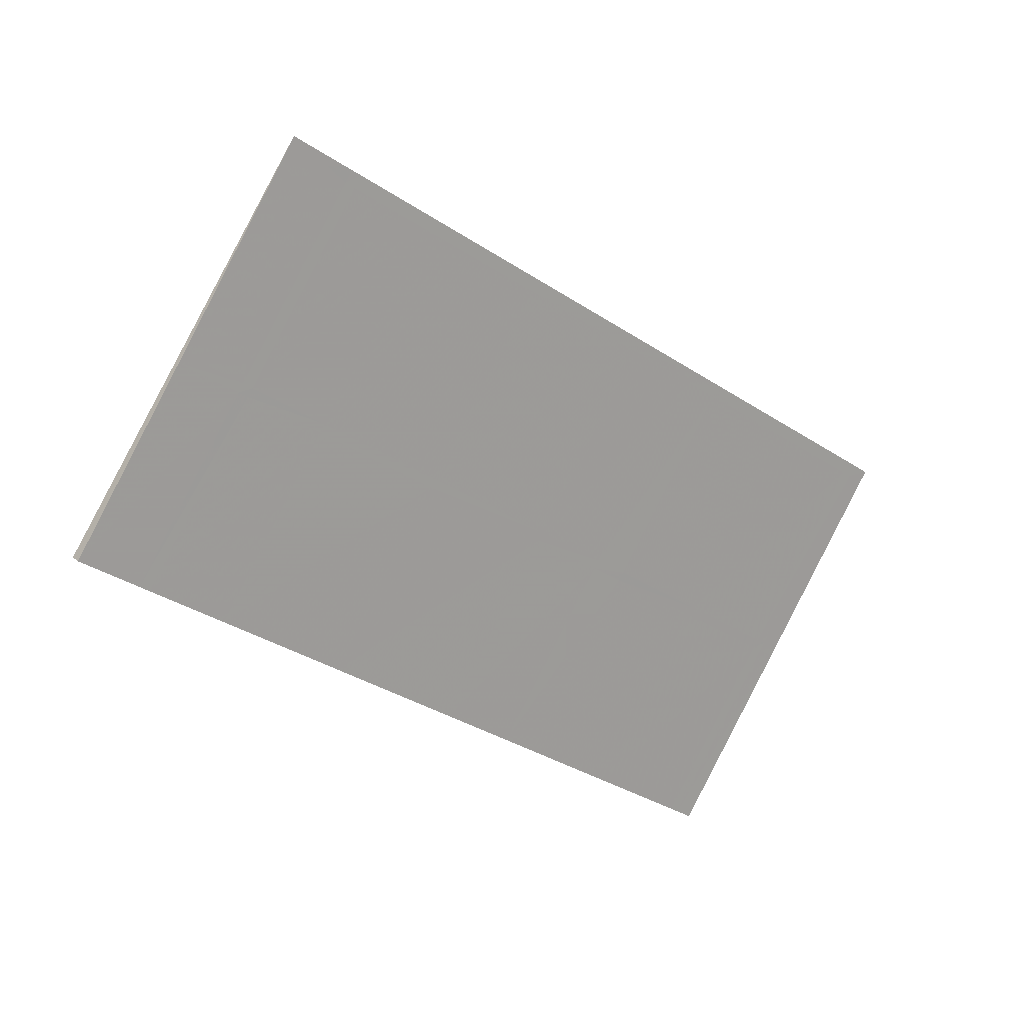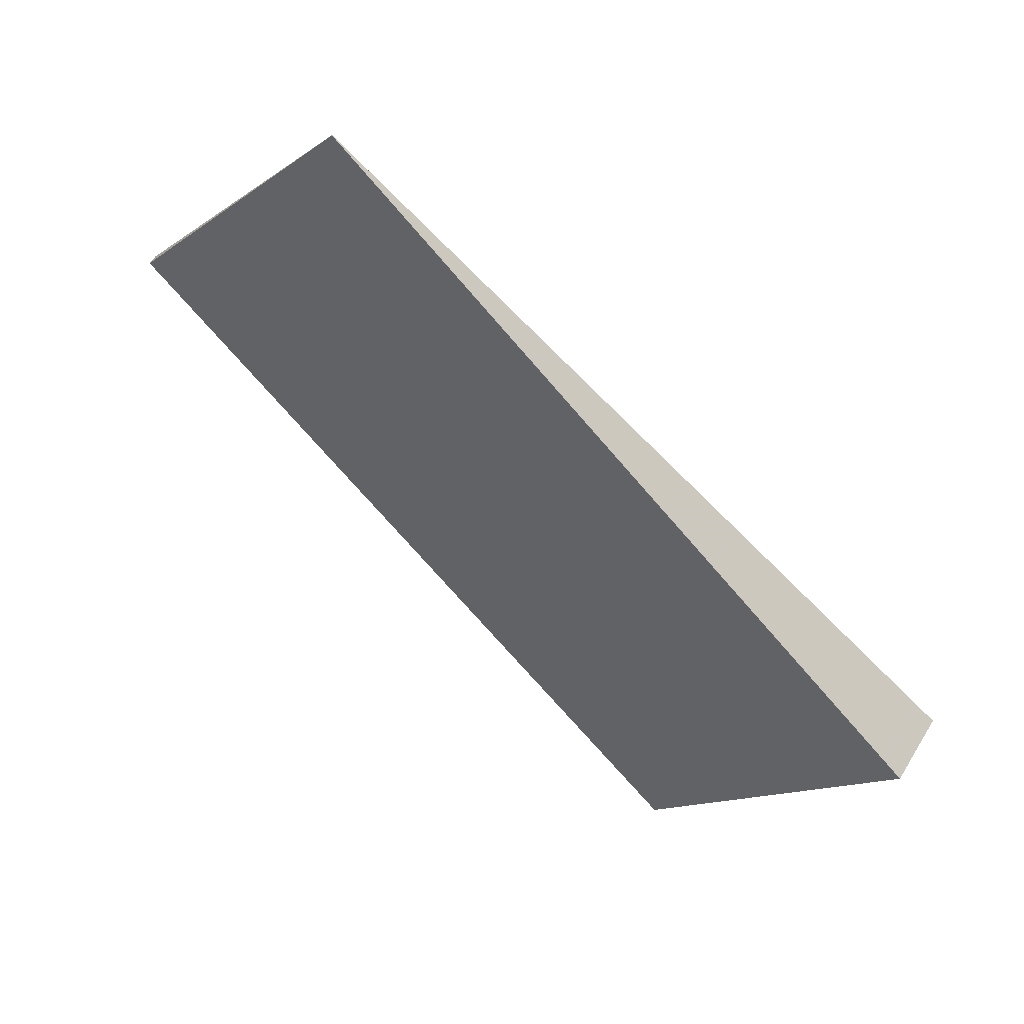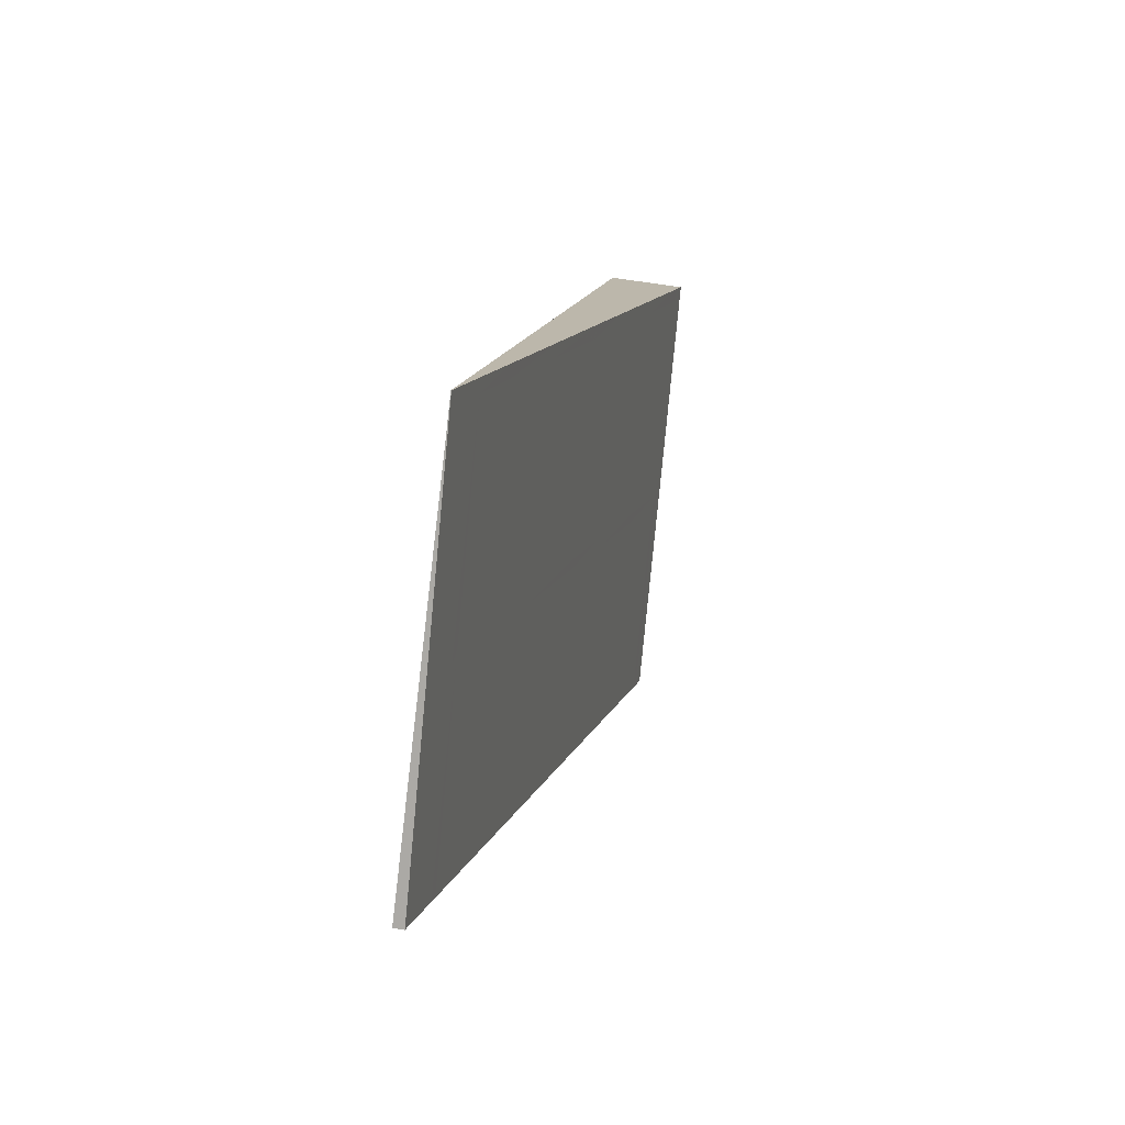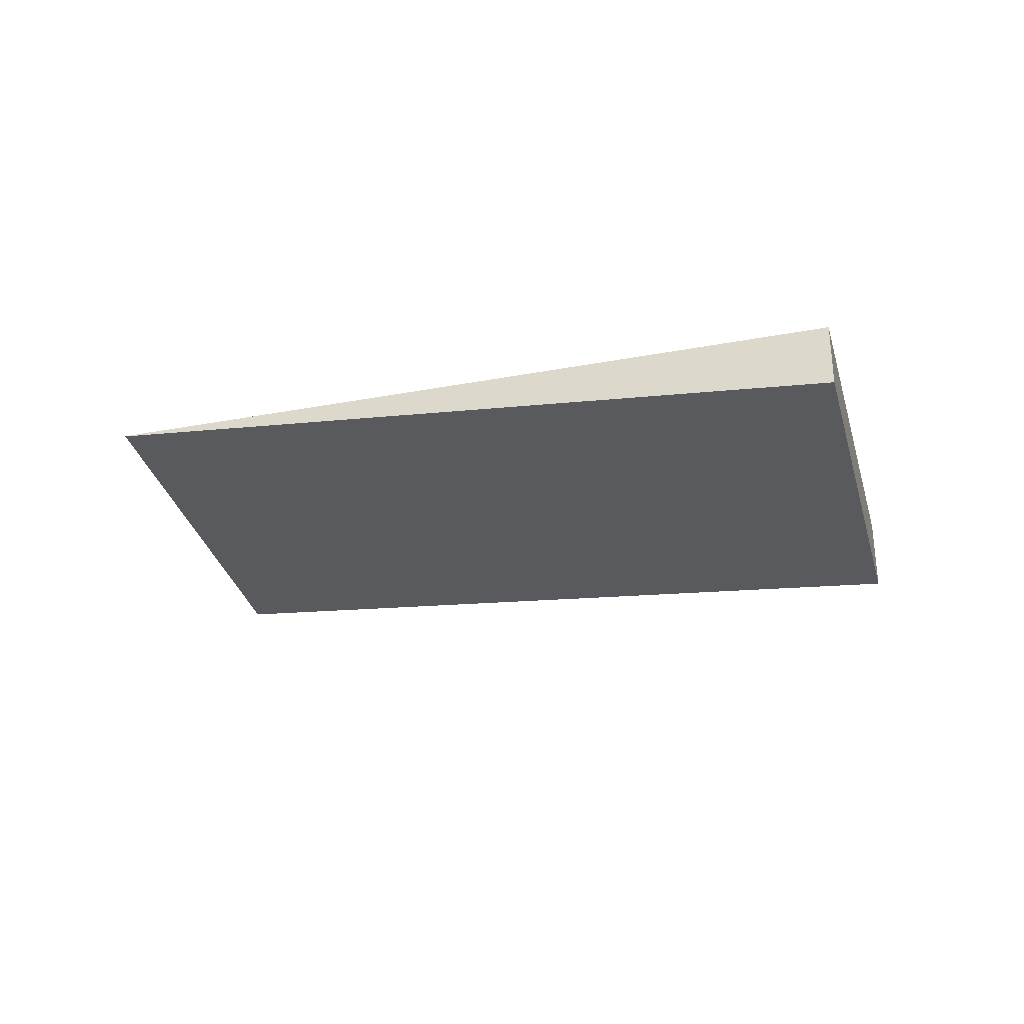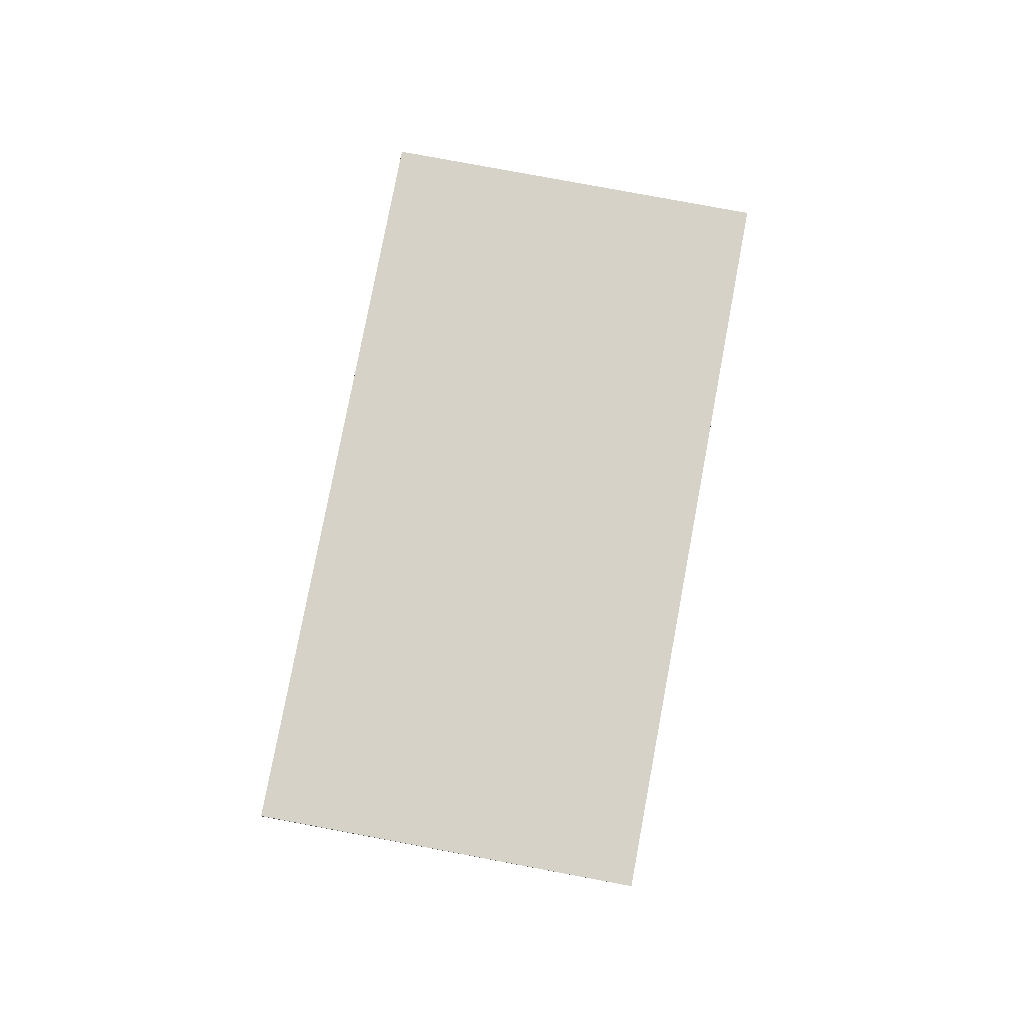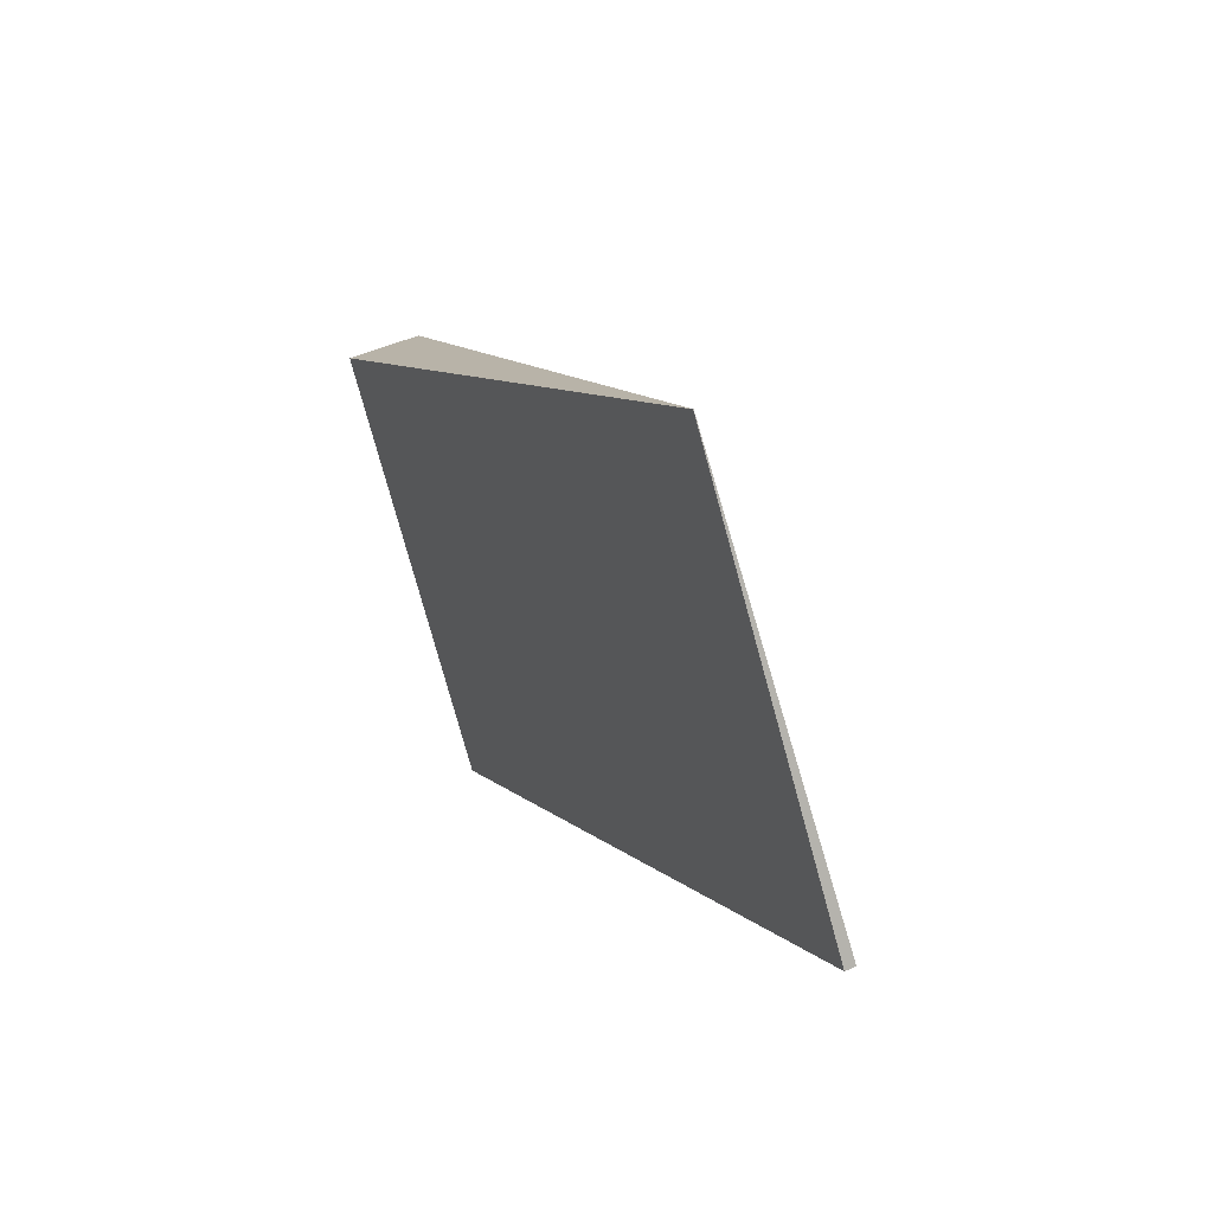
<metadata>
{"format":"obj","ext":"obj","renderer":"f3d","projection":"perspective","resolution":1024,"background":"white","views":[{"elev":24.4,"azim":144.4,"up":"+Y"},{"elev":59.4,"azim":-148.8,"up":"+Y"},{"elev":47.9,"azim":101.7,"up":"+Y"},{"elev":-31.6,"azim":-129.9,"up":"+Z"},{"elev":78.0,"azim":135.8,"up":"+Z"},{"elev":46.1,"azim":62.8,"up":"+Y"}]}
</metadata>
<code>
v -2167 -1531 -0.9118
v -2159 -1525 -0.004406
v -2156 -1530 -0.1282
v -2164 -1536 -1.036
v -2157 -1527 -0.0677
v -2166 -1533 -0.9754
v -2157 -1528 -0.07034
v -2165 -1533 -0.9781
v -2156 -1530 -0.204
v -2158 -1528 -0.1462
v -2158 -1528 -0.1435
v -2160 -1533 -0.6335
v -2162 -1531 -0.5757
v -2162 -1531 -0.5731
v -2163 -1532 -0.7068
v -2161 -1534 -0.7649
v -2163 -1532 -0.7042
v -2163 -1535 -0.8855
v -2164 -1532 -0.8278
v -2164 -1532 -0.8252
v -2165 -1533 -0.9774
v -2164 -1535 -1.035
v -2166 -1533 -0.9747
v -2159 -1526 -0.08022
v -2163 -1528 -0.5098
v -2165 -1529 -0.6406
v -2166 -1530 -0.7619
v -2167 -1531 -0.9112
v -2159 -1526 -0.08397
v -2159 -1525 -0.008172
v -2163 -1529 -0.5135
v -2166 -1530 -0.7655
v -2164 -1529 -0.6443
v -2167 -1531 -0.9155
v -2167 -1531 -0.9148
v -2159 -1526 -0.09638
v -2159 -1526 -0.09262
v -2156 -1530 -0.2164
v -2158 -1528 -0.1586
v -2158 -1528 -0.1559
v -2162 -1528 -0.349
v -2162 -1527 -0.3452
v -2159 -1532 -0.469
v -2160 -1530 -0.4112
v -2160 -1530 -0.4085
v -2160 -1526 -0.1882
v -2160 -1526 -0.192
v -2159 -1529 -0.2545
v -2157 -1531 -0.3125
v -2159 -1529 -0.2518
v -2167 -1531 -0.8795
v -2167 -1531 -0.8832
v -2165 -1533 -0.9458
v -2164 -1535 -1.004
v -2165 -1533 -0.9431
v -2164 -1529 -0.6035
v -2164 -1529 -0.5998
v -2161 -1533 -0.7235
v -2163 -1531 -0.6657
v -2163 -1531 -0.6631
v -2167 -1531 -0.8952
v -2167 -1531 -0.8915
v -2164 -1535 -1.015
v -2165 -1533 -0.9575
v -2165 -1533 -0.9548
v -2167 -1531 -0.9112
v -2167 -1531 -0.9118
v -2167 -1531 0
v -2167 -1531 1.11e-16
v -2159 -1525 -0.008172
v -2159 -1525 -0.004406
v -2159 -1525 0
v -2159 -1525 0
v -2156 -1530 -0.204
v -2156 -1530 -0.1282
v -2156 -1530 -2.776e-17
v -2156 -1530 0
v -2165 -1533 -0.9781
v -2164 -1536 -1.036
v -2164 -1536 0
v -2165 -1533 0
v -2157 -1528 -0.07034
v -2157 -1527 -0.0677
v -2157 -1527 0
v -2157 -1528 0
v -2167 -1531 -0.9155
v -2166 -1533 -0.9754
v -2166 -1533 0
v -2167 -1531 1.11e-16
v -2156 -1530 -0.1282
v -2157 -1528 -0.07034
v -2157 -1528 0
v -2156 -1530 -2.776e-17
v -2166 -1533 -0.9754
v -2165 -1533 -0.9781
v -2165 -1533 0
v -2166 -1533 0
v -2156 -1530 -0.2164
v -2156 -1530 -0.204
v -2156 -1530 0
v -2156 -1530 0
v -2161 -1533 -0.7235
v -2160 -1533 -0.6335
v -2160 -1533 -1.11e-16
v -2161 -1533 0
v -2163 -1535 -0.8855
v -2161 -1534 -0.7649
v -2161 -1534 0
v -2163 -1535 0
v -2164 -1535 -1.004
v -2163 -1535 -0.8855
v -2163 -1535 0
v -2164 -1535 0
v -2164 -1536 -1.036
v -2164 -1535 -1.035
v -2164 -1535 0
v -2164 -1536 0
v -2159 -1525 -0.004406
v -2159 -1526 -0.08022
v -2159 -1526 0
v -2159 -1525 0
v -2162 -1527 -0.3452
v -2163 -1528 -0.5098
v -2163 -1528 0
v -2162 -1527 0
v -2164 -1529 -0.5998
v -2165 -1529 -0.6406
v -2165 -1529 -1.11e-16
v -2164 -1529 1.11e-16
v -2165 -1529 -0.6406
v -2166 -1530 -0.7619
v -2166 -1530 1.11e-16
v -2165 -1529 -1.11e-16
v -2167 -1531 -0.8915
v -2167 -1531 -0.9112
v -2167 -1531 1.11e-16
v -2167 -1531 0
v -2157 -1527 -0.0677
v -2159 -1525 -0.008172
v -2159 -1525 0
v -2157 -1527 0
v -2167 -1531 -0.9118
v -2167 -1531 -0.9155
v -2167 -1531 1.11e-16
v -2167 -1531 0
v -2159 -1526 -0.08022
v -2159 -1526 -0.09262
v -2159 -1526 0
v -2159 -1526 0
v -2157 -1531 -0.3125
v -2156 -1530 -0.2164
v -2156 -1530 0
v -2157 -1531 0
v -2160 -1526 -0.1882
v -2162 -1527 -0.3452
v -2162 -1527 0
v -2160 -1526 0
v -2160 -1533 -0.6335
v -2159 -1532 -0.469
v -2159 -1532 0
v -2160 -1533 -1.11e-16
v -2159 -1526 -0.09262
v -2160 -1526 -0.1882
v -2160 -1526 0
v -2159 -1526 0
v -2159 -1532 -0.469
v -2157 -1531 -0.3125
v -2157 -1531 0
v -2159 -1532 0
v -2166 -1530 -0.7619
v -2167 -1531 -0.8795
v -2167 -1531 0
v -2166 -1530 1.11e-16
v -2164 -1535 -1.015
v -2164 -1535 -1.004
v -2164 -1535 0
v -2164 -1535 0
v -2163 -1528 -0.5098
v -2164 -1529 -0.5998
v -2164 -1529 1.11e-16
v -2163 -1528 0
v -2161 -1534 -0.7649
v -2161 -1533 -0.7235
v -2161 -1533 0
v -2161 -1534 0
v -2167 -1531 -0.8795
v -2167 -1531 -0.8915
v -2167 -1531 0
v -2167 -1531 0
v -2164 -1535 -1.035
v -2164 -1535 -1.015
v -2164 -1535 0
v -2164 -1535 0
v -2167 -1531 0
v -2159 -1525 0
v -2156 -1530 0
v -2164 -1536 0
f 30 5 11 29
f 11 5 7 10
f 10 7 3 9
f 39 10 9 38
f 40 11 10 39
f 19 15 16 18
f 20 17 15 19
f 59 13 12 58
f 60 14 13 59
f 22 4 8 21
f 21 8 6 23
f 64 53 54 63
f 65 55 53 64
f 36 29 11 40
f 33 17 20 32
f 56 31 14 60
f 35 23 6 34
f 61 52 55 65
f 29 24 2 30
f 37 24 29 36
f 32 27 26 33
f 57 25 31 56
f 34 1 28 35
f 62 51 52 61
f 47 41 42 46
f 49 43 44 48
f 48 44 45 50
f 50 45 41 47
f 41 31 25 42
f 43 12 13 44
f 44 13 14 45
f 45 14 31 41
f 46 37 36 47
f 48 39 38 49
f 50 40 39 48
f 47 36 40 50
f 51 27 32 52
f 53 19 18 54
f 55 20 19 53
f 52 32 20 55
f 56 33 26 57
f 58 16 15 59
f 59 15 17 60
f 60 17 33 56
f 61 35 28 62
f 63 22 21 64
f 64 21 23 65
f 65 23 35 61
f 67 68 69 66
f 71 72 73 70
f 75 76 77 74
f 79 80 81 78
f 83 84 85 82
f 87 88 89 86
f 91 92 93 90
f 95 96 97 94
f 99 100 101 98
f 103 104 105 102
f 107 108 109 106
f 111 112 113 110
f 115 116 117 114
f 119 120 121 118
f 123 124 125 122
f 127 128 129 126
f 131 132 133 130
f 135 136 137 134
f 139 140 141 138
f 143 144 145 142
f 147 148 149 146
f 151 152 153 150
f 155 156 157 154
f 159 160 161 158
f 163 164 165 162
f 167 168 169 166
f 171 172 173 170
f 175 176 177 174
f 179 180 181 178
f 183 184 185 182
f 187 188 189 186
f 191 192 193 190
f 195 196 197 194

</code>
